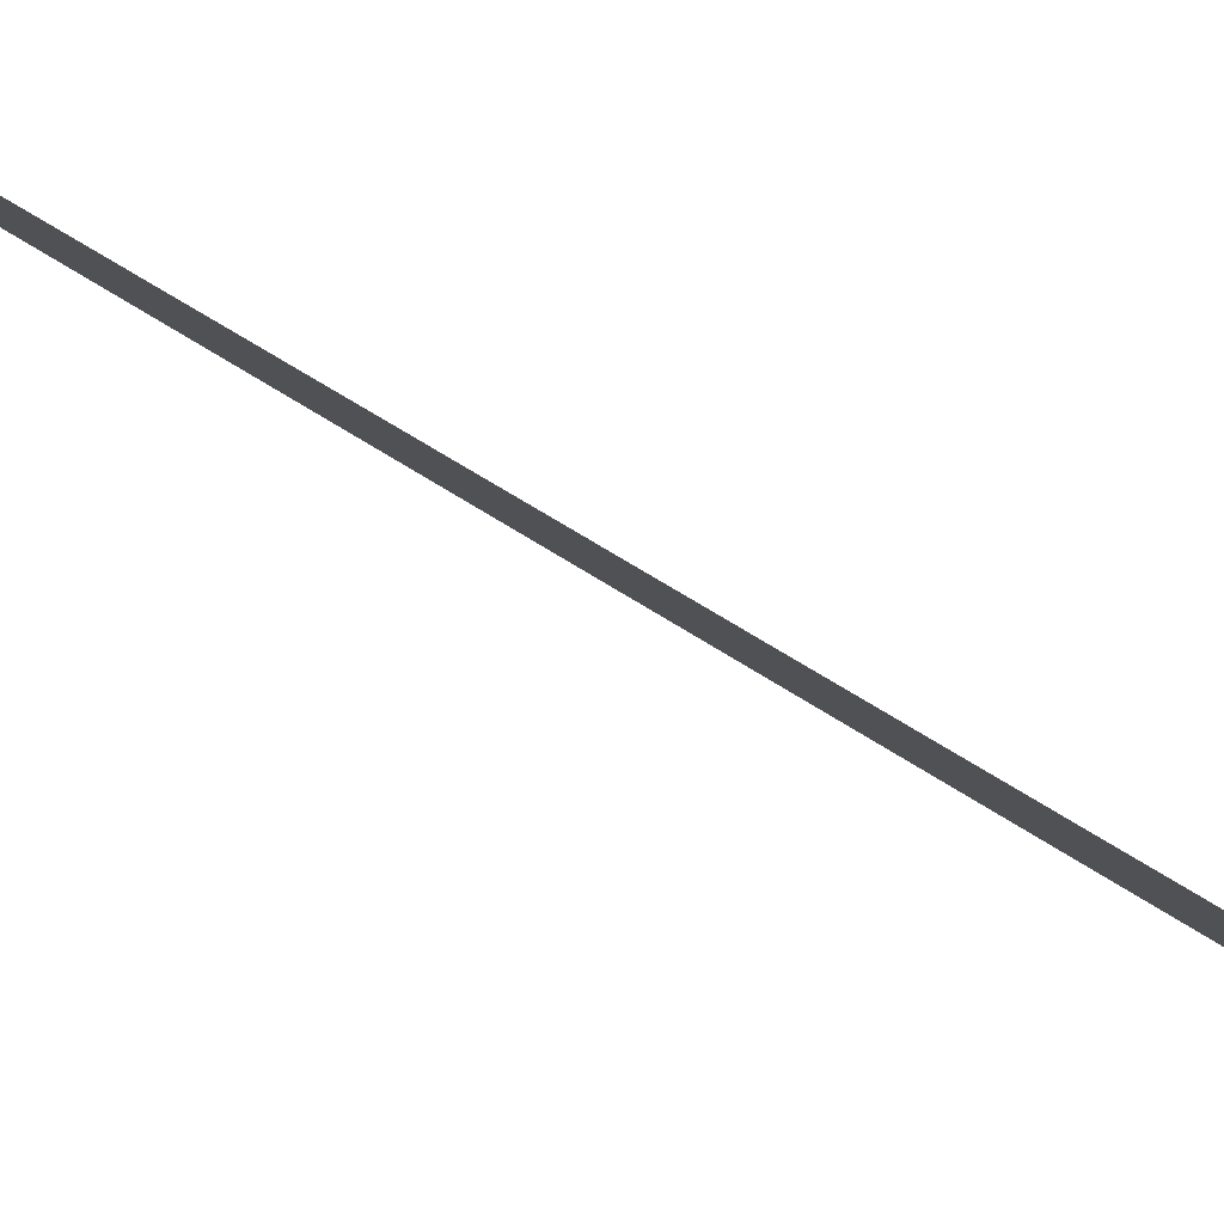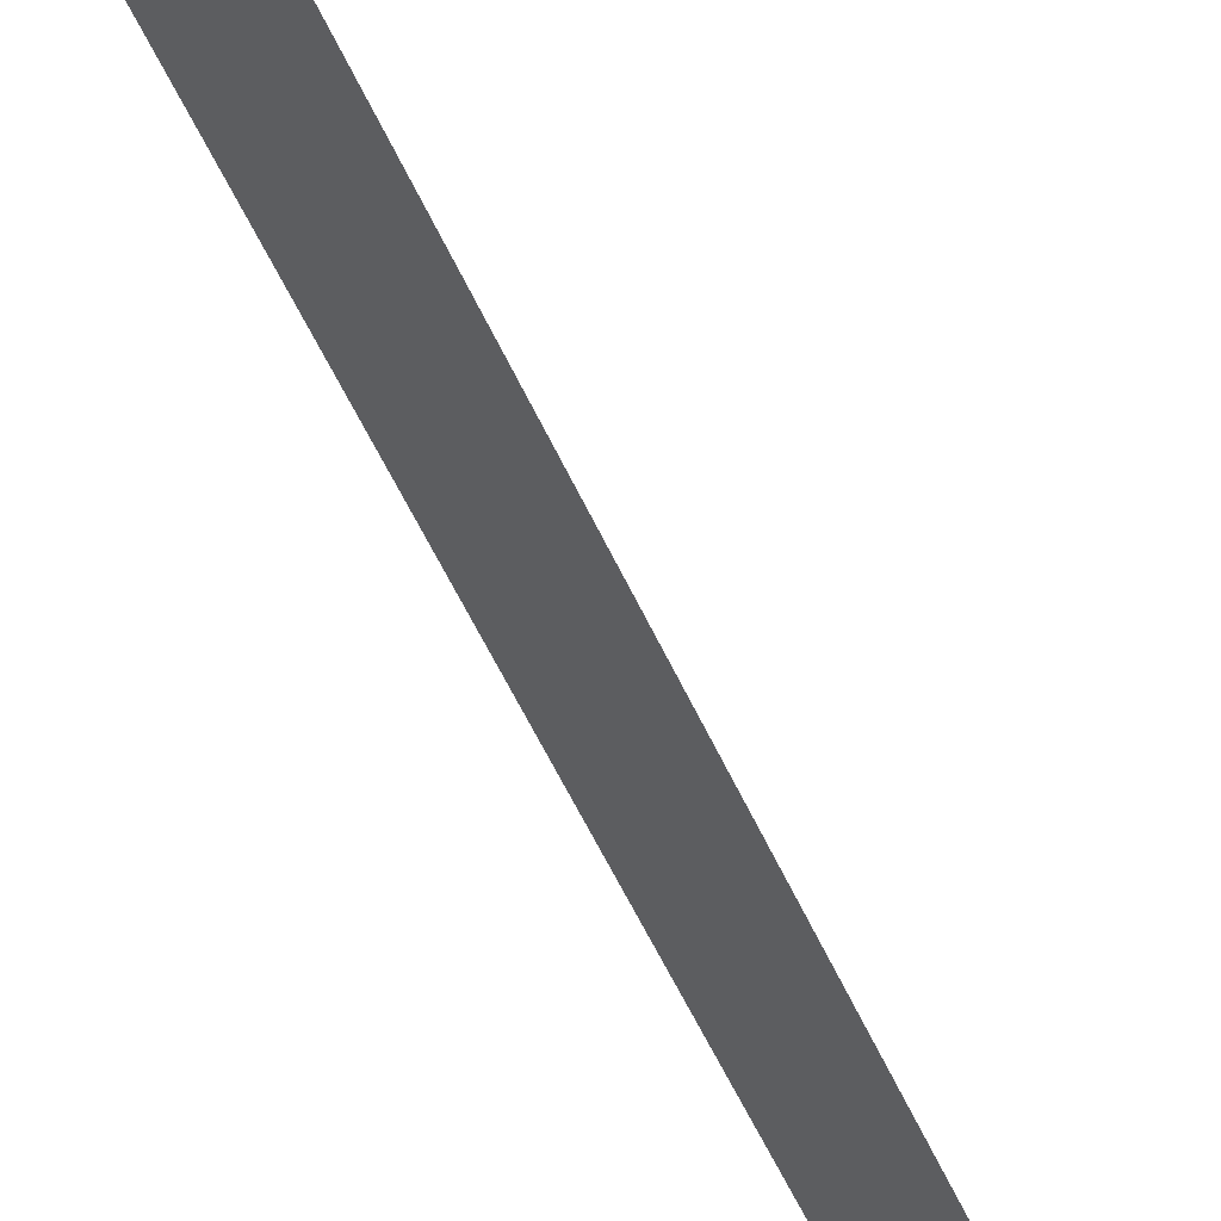
<metadata>
{"format":"obj","ext":"obj","renderer":"f3d","projection":"perspective","resolution":1024,"background":"white","views":[{"elev":43.1,"azim":-48.7,"up":"+Y"},{"elev":-59.9,"azim":26.5,"up":"+Y"}]}
</metadata>
<code>
v 39.95 92 20.05
v 39.99 92 22.54
v 39.95 92 19.5
v 40.05 91.91 22.59
v 40.04 91.92 22.4
v 39.96 91.99 20.06
v 39.95 92 19.27
v 39.96 91.99 19.49
v 39.97 91.98 20.04
v 39.96 91.99 20.03
v 40 92 23.16
f 2 5 4
f 2 1 6
f 2 6 5
f 3 7 8
f 1 10 9
f 1 3 8
f 1 8 10
f 2 4 11
f 1 9 6

</code>
